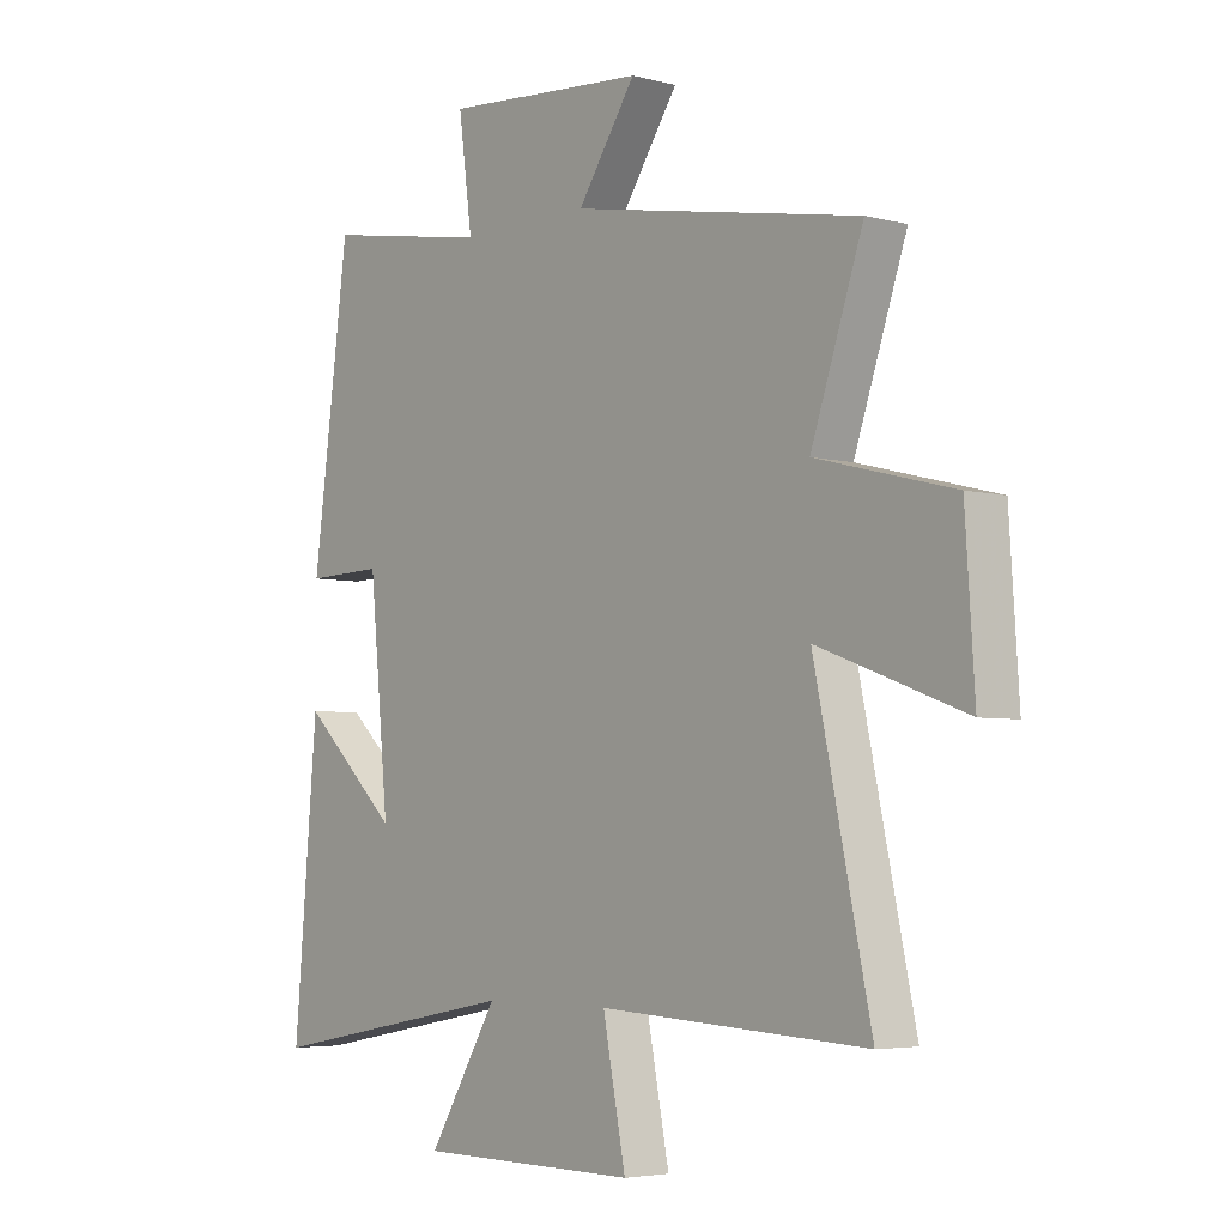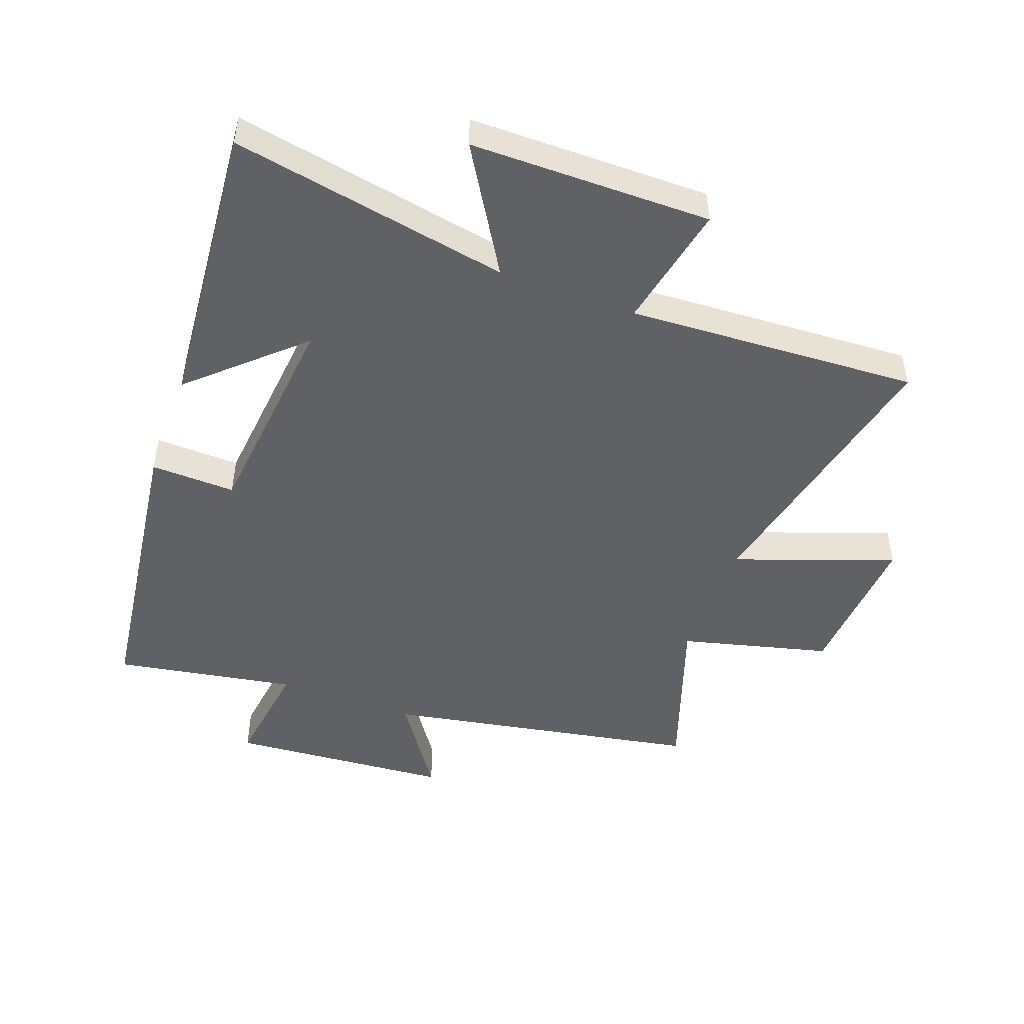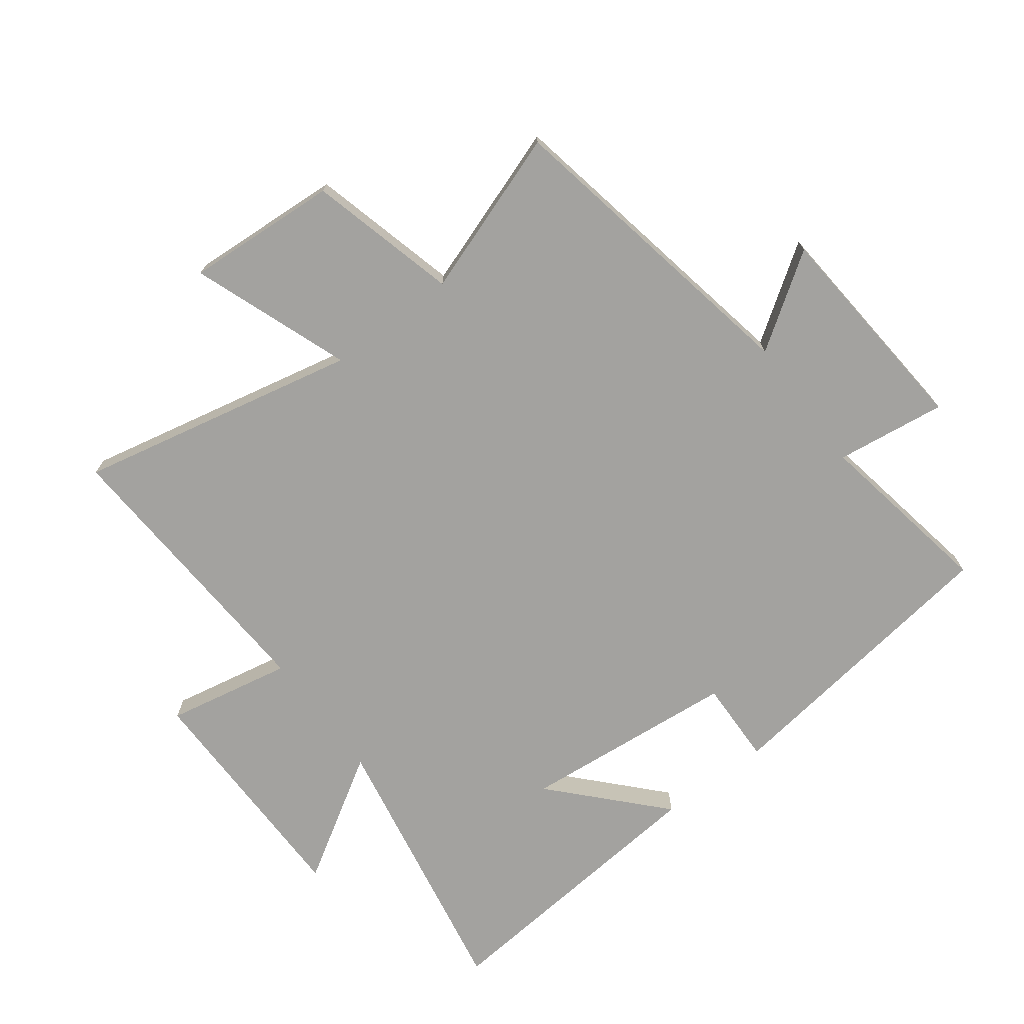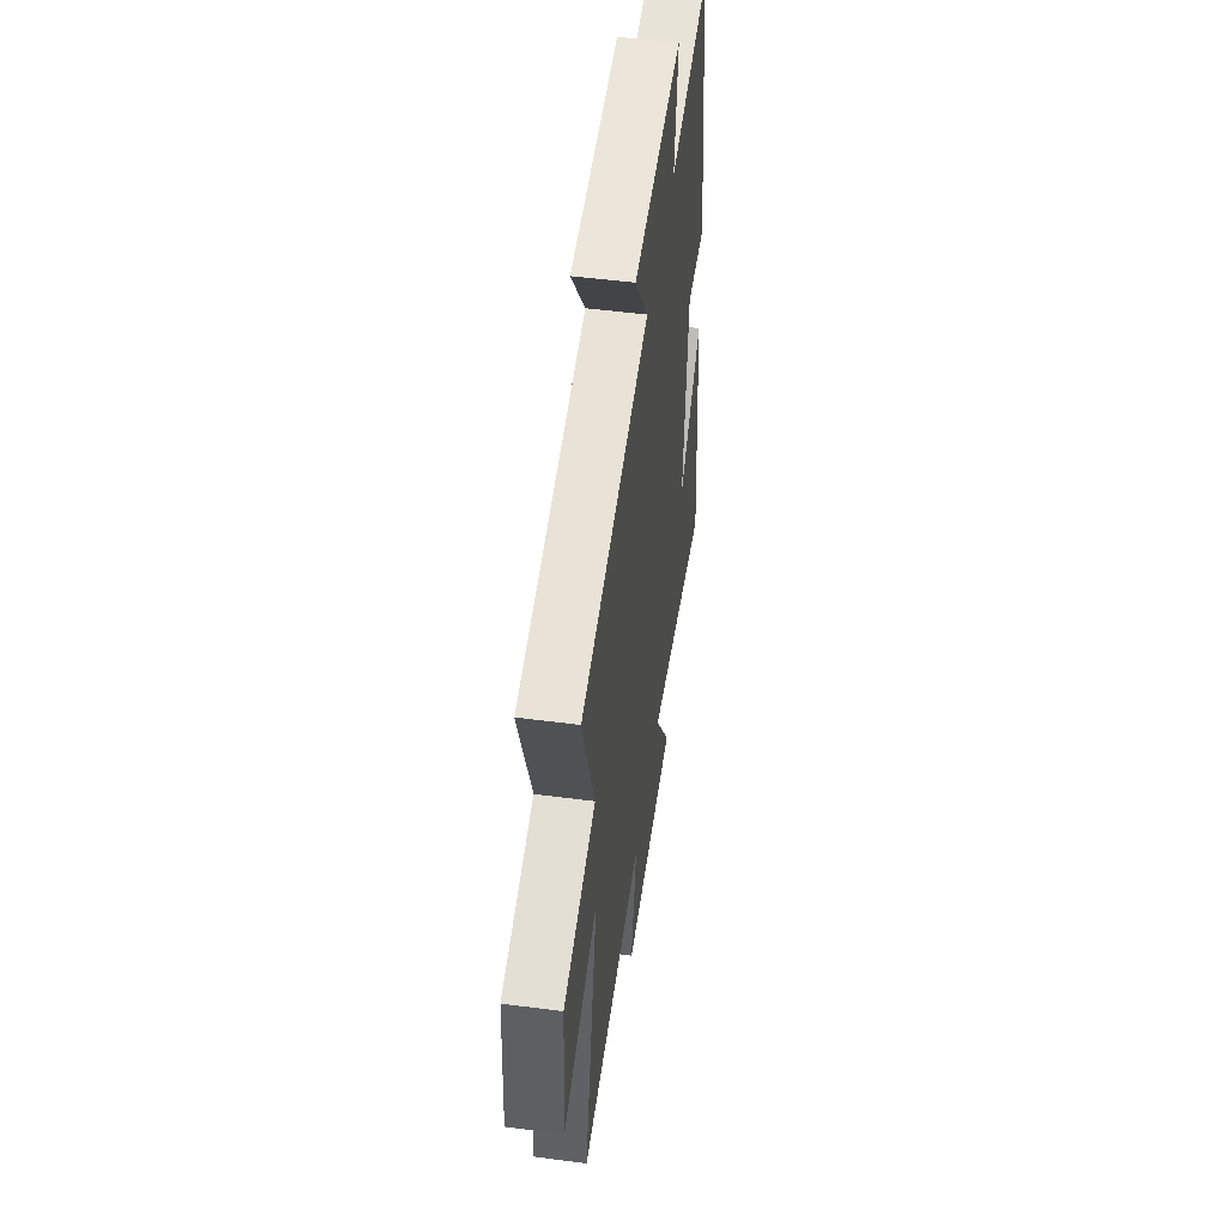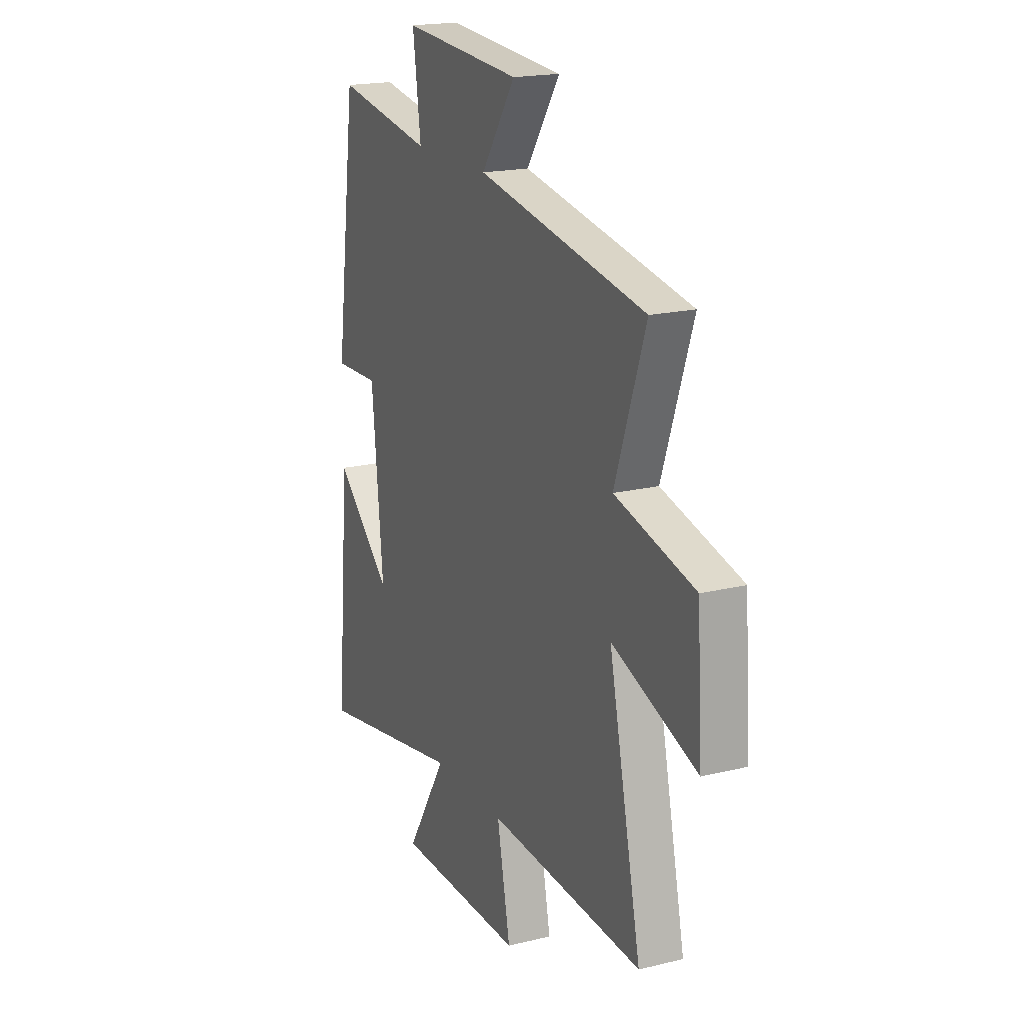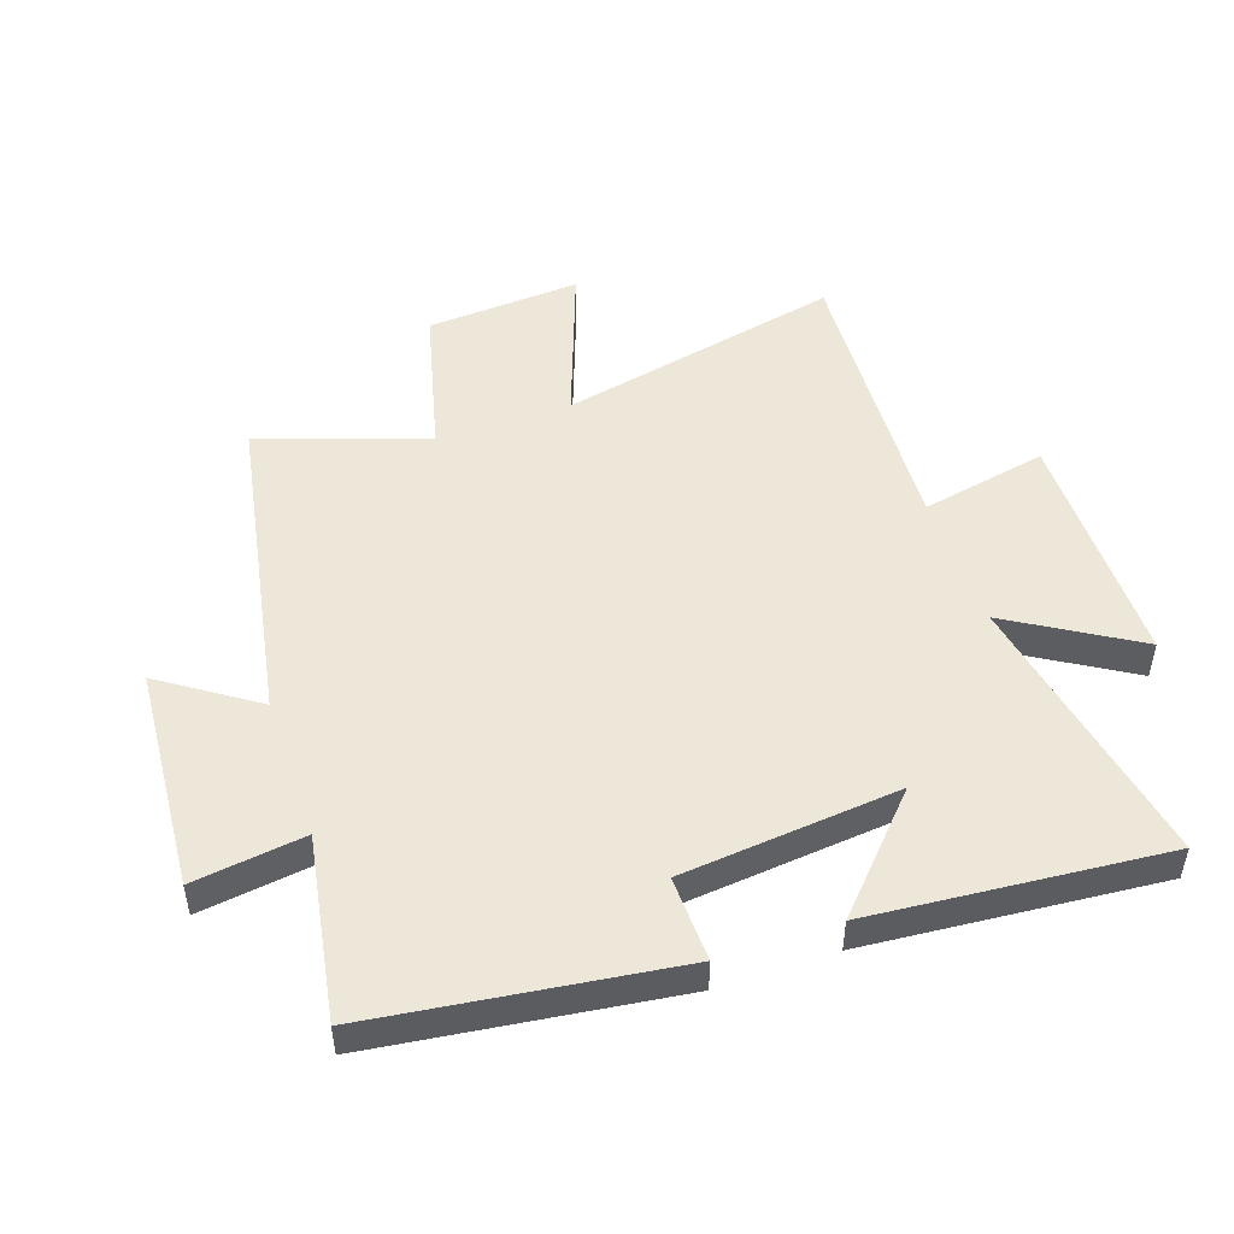
<metadata>
{"format":"obj","ext":"obj","renderer":"f3d","projection":"perspective","resolution":1024,"background":"white","views":[{"elev":-4.6,"azim":-129.9,"up":"+Z"},{"elev":-48.3,"azim":159.7,"up":"+Y"},{"elev":-72.5,"azim":-52.9,"up":"+Y"},{"elev":51.2,"azim":-81.9,"up":"+Z"},{"elev":18.8,"azim":-115.0,"up":"+Z"},{"elev":49.7,"azim":71.0,"up":"+Y"}]}
</metadata>
<code>
v -0.591 0.07 0.406
v -0.085 0.07 0.5
v -0.187 0.07 0.65
v 0.169 0.07 0.678
v 0.145 0.07 0.5
v 0.436 0.07 0.551
v 0.5 0.07 0.072
v 0.364 0.07 0.076
v 0.33 0.07 -0.272
v 0.5 0.07 -0.114
v 0.541 0.07 -0.583
v 0.093 0.07 -0.5
v 0.215 0.07 -0.7
v -0.171 0.07 -0.702
v -0.131 0.07 -0.5
v -0.598 0.07 -0.526
v -0.5 0.07 -0.073
v -0.755 0.07 -0.166
v -0.739 0.07 0.08
v -0.5 0.07 0.141
v -0.591 0 0.406
v -0.085 0 0.5
v -0.187 0 0.65
v 0.169 0 0.678
v 0.145 0 0.5
v 0.436 0 0.551
v 0.5 0 0.072
v 0.364 0 0.076
v 0.33 0 -0.272
v 0.5 0 -0.114
v 0.541 0 -0.583
v 0.093 0 -0.5
v 0.215 0 -0.7
v -0.171 0 -0.702
v -0.131 0 -0.5
v -0.598 0 -0.526
v -0.5 0 -0.073
v -0.755 0 -0.166
v -0.739 0 0.08
v -0.5 0 0.141
f 17 18 19 20
f 15 16 17
f 15 17 20
f 12 13 14 15
f 20 1 2
f 15 20 2
f 12 15 2
f 9 10 11 12
f 8 9 12 2
f 5 6 7 8
f 2 3 4 5
f 2 5 8
f 40 39 38 37
f 37 36 35
f 40 37 35
f 35 34 33 32
f 22 21 40
f 22 40 35
f 22 35 32
f 32 31 30 29
f 22 32 29 28
f 28 27 26 25
f 25 24 23 22
f 28 25 22
f 1 21 22 2
f 2 22 23 3
f 3 23 24 4
f 4 24 25 5
f 5 25 26 6
f 6 26 27 7
f 7 27 28 8
f 8 28 29 9
f 9 29 30 10
f 10 30 31 11
f 11 31 32 12
f 12 32 33 13
f 13 33 34 14
f 14 34 35 15
f 15 35 36 16
f 16 36 37 17
f 17 37 38 18
f 18 38 39 19
f 19 39 40 20
f 20 40 21 1

</code>
